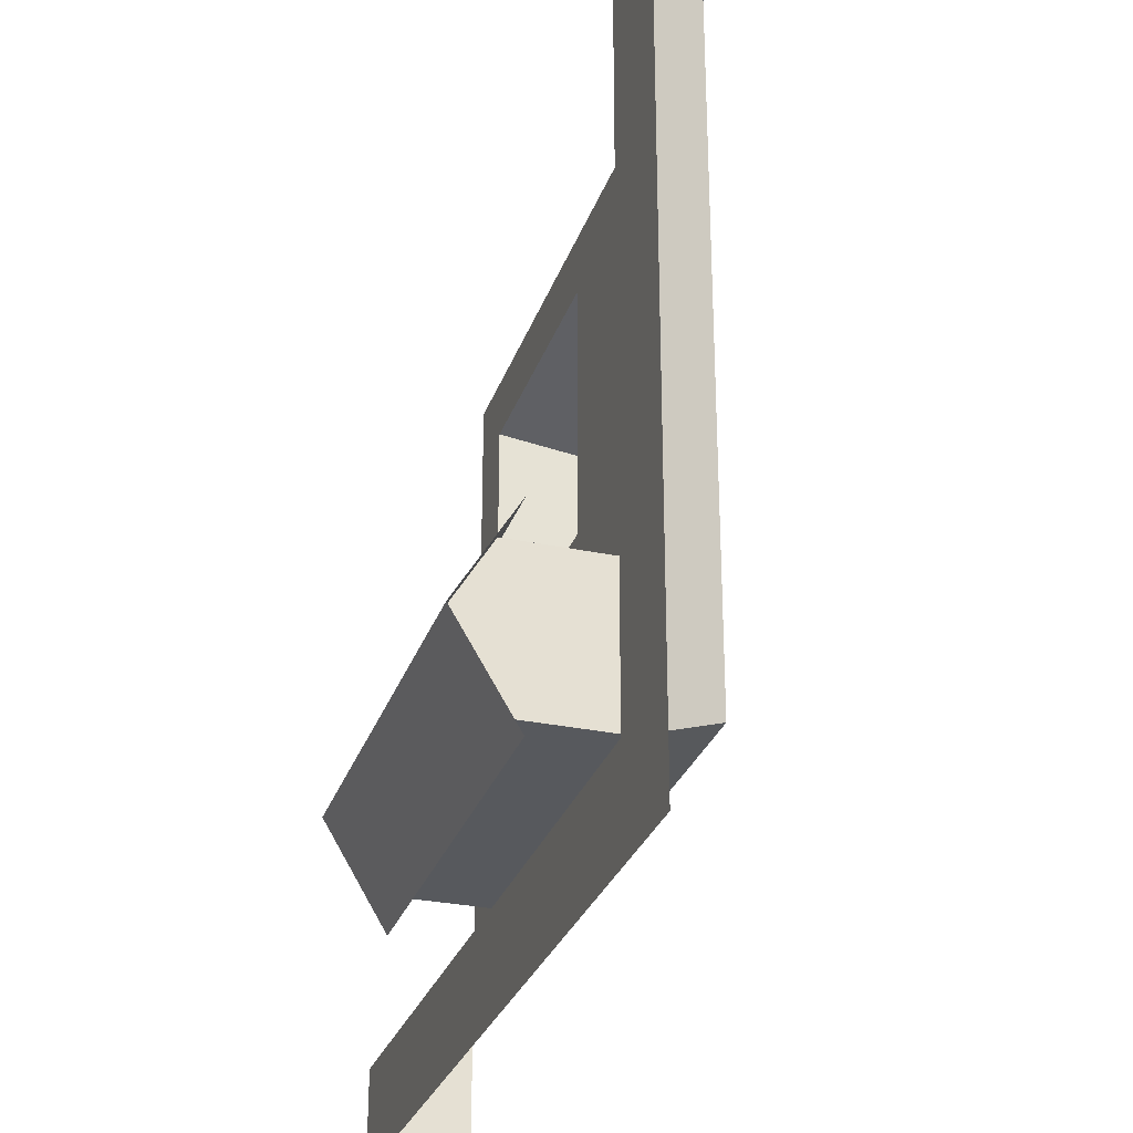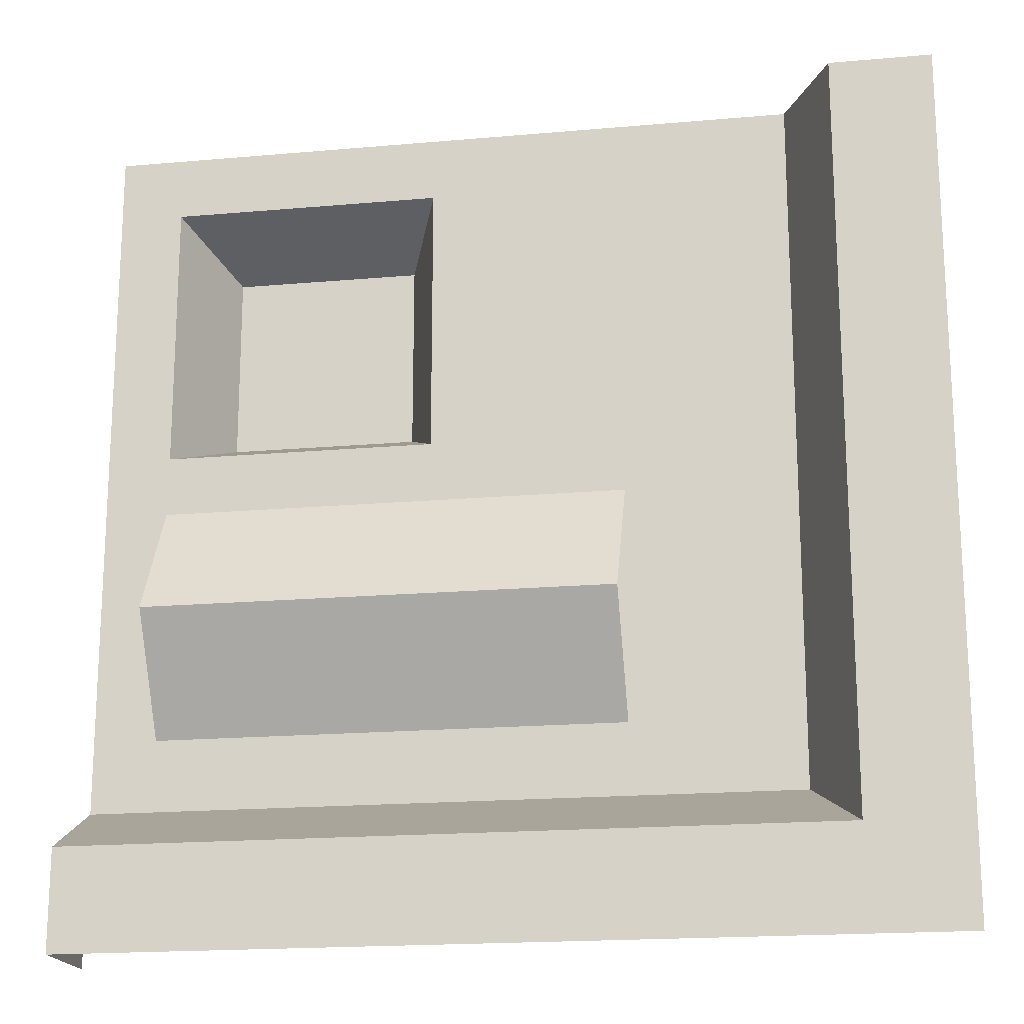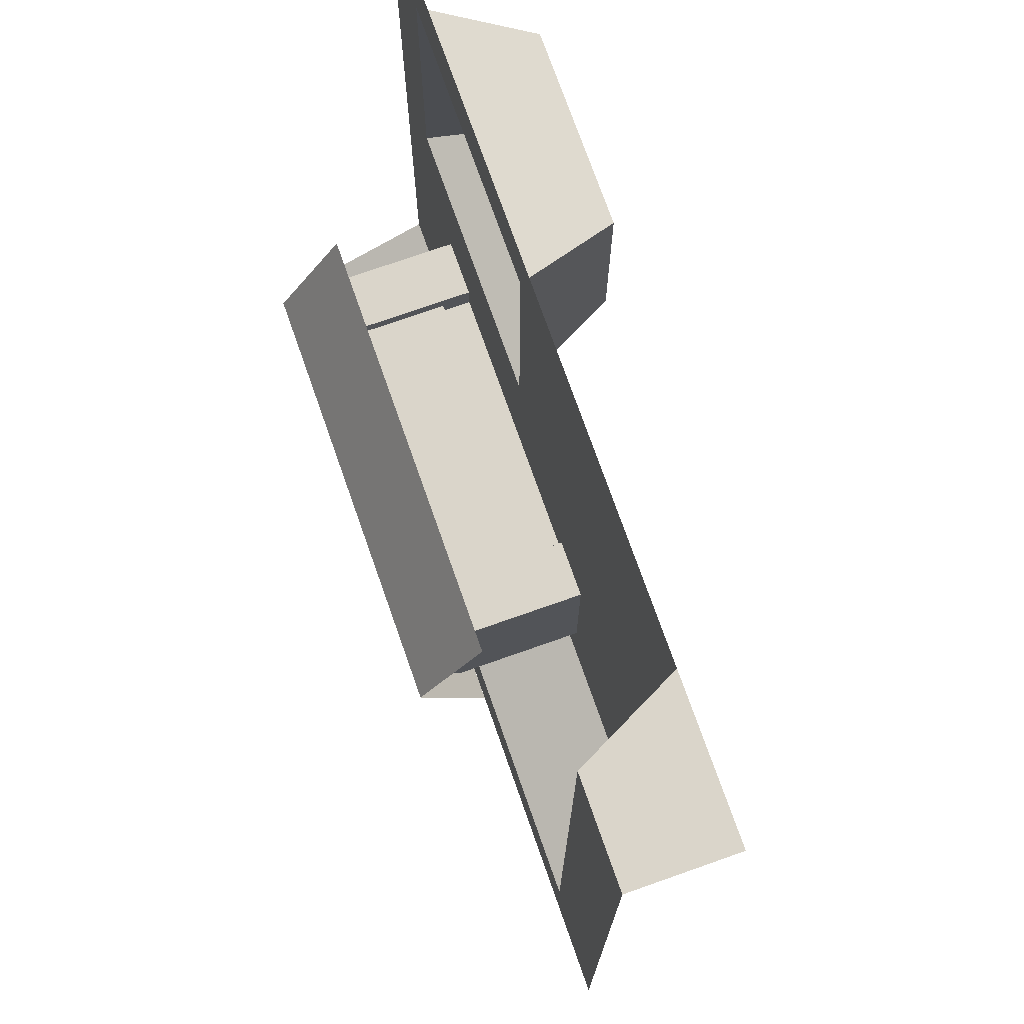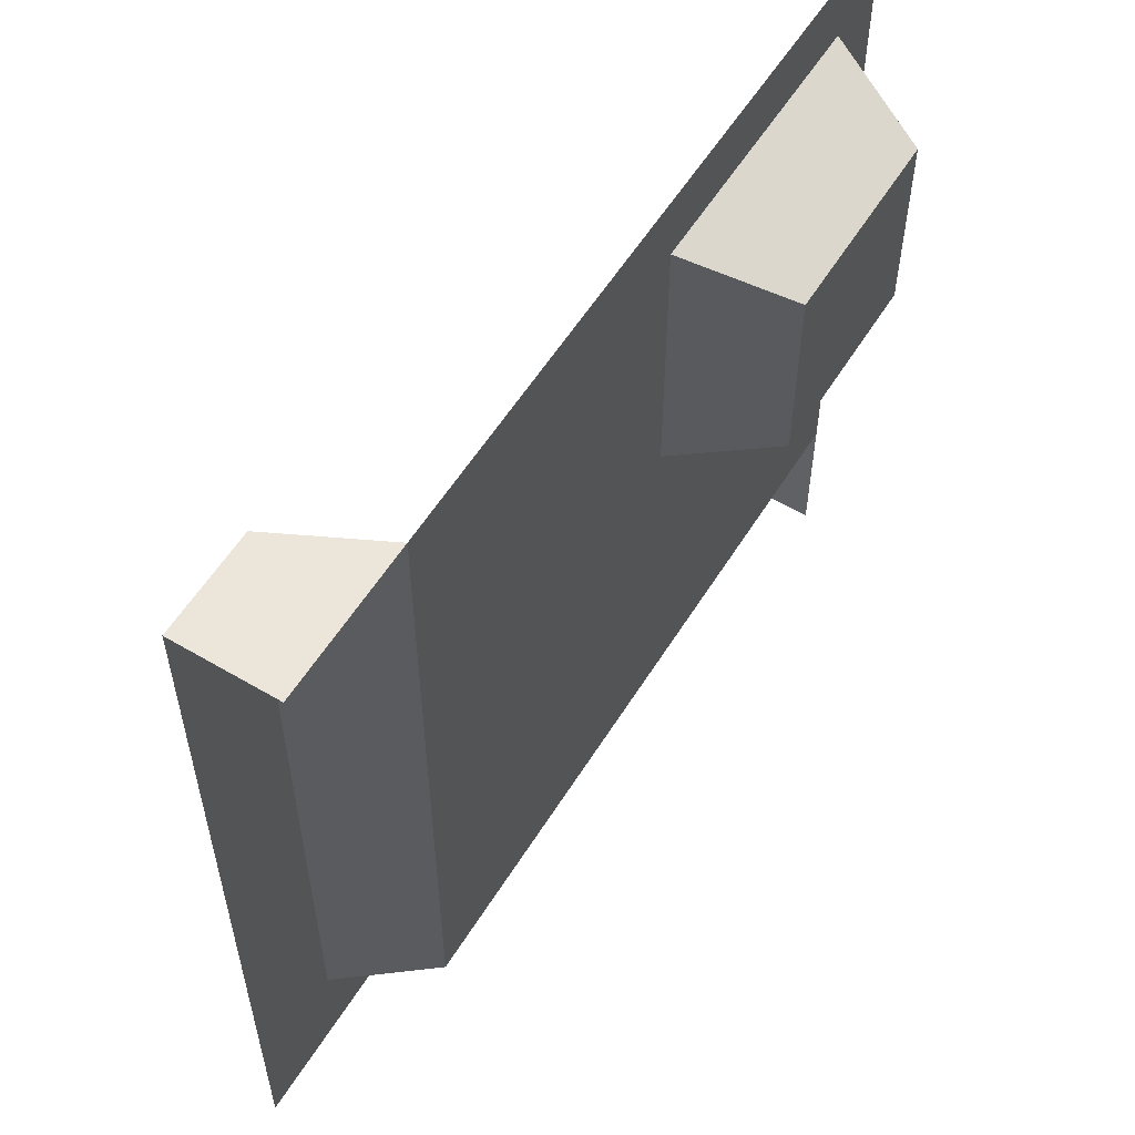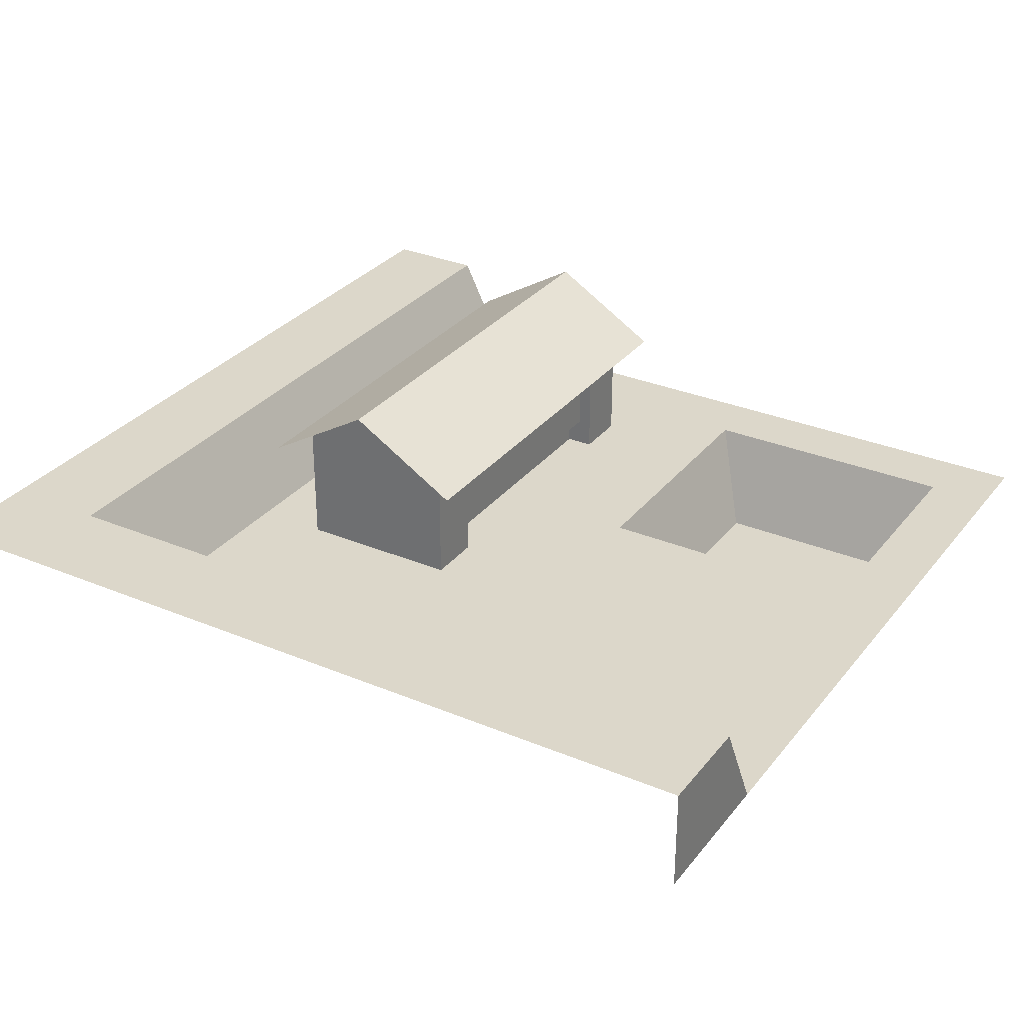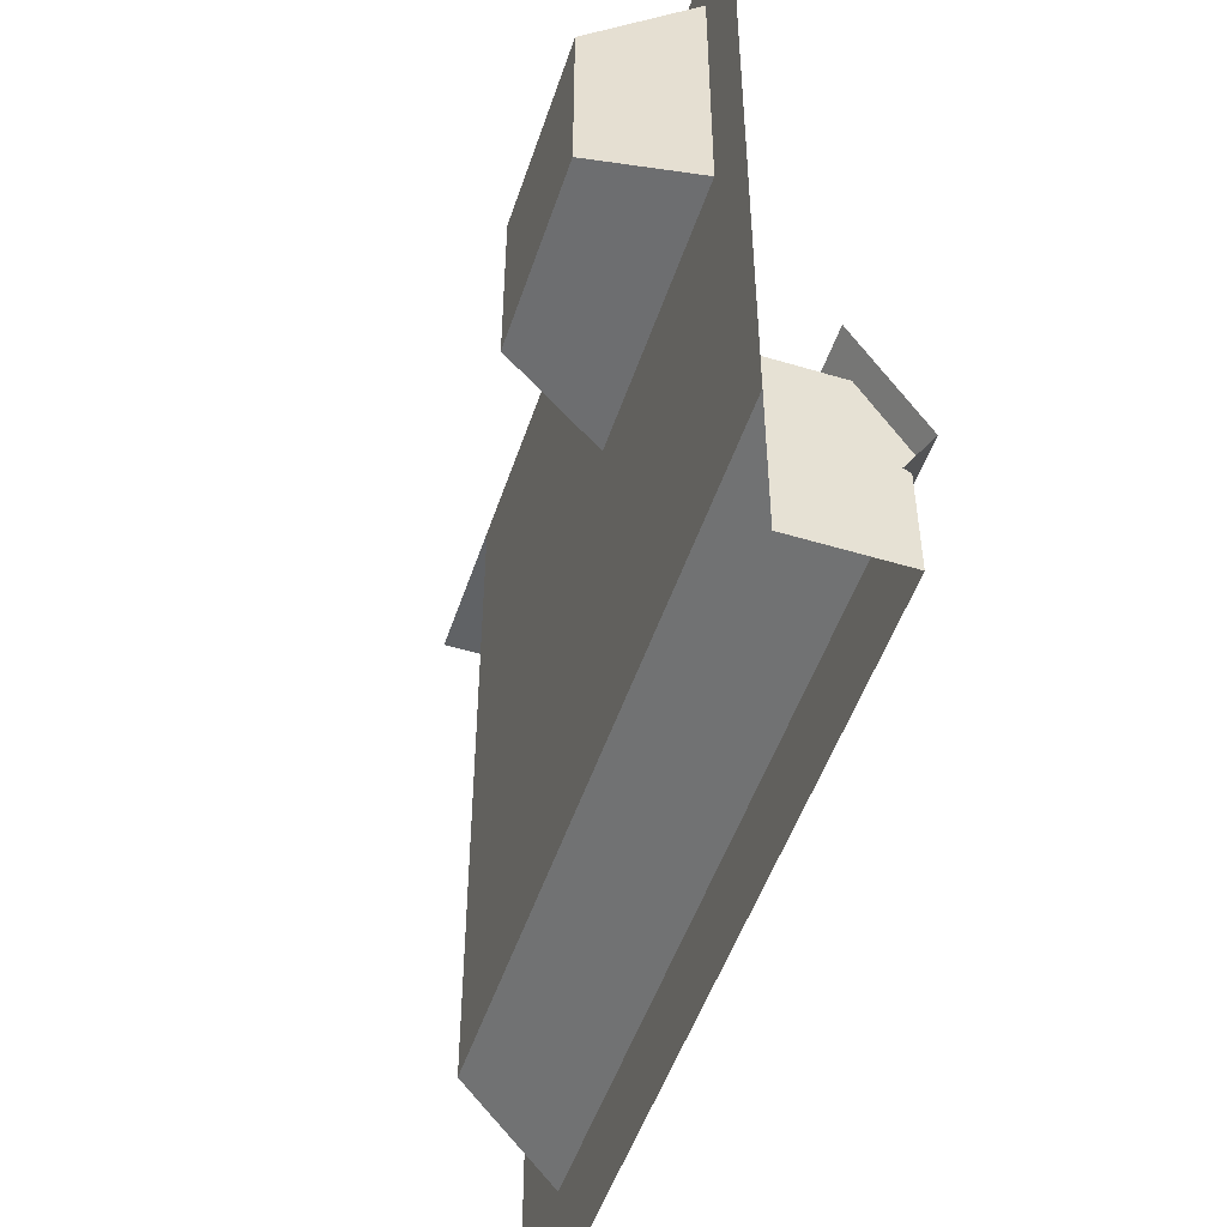
<metadata>
{"format":"obj","ext":"obj","renderer":"f3d","projection":"perspective","resolution":1024,"background":"white","views":[{"elev":-29.4,"azim":-107.4,"up":"+Z"},{"elev":-18.3,"azim":-170.2,"up":"+Z"},{"elev":74.2,"azim":-109.4,"up":"+Z"},{"elev":57.1,"azim":-58.4,"up":"+Z"},{"elev":30.8,"azim":-58.9,"up":"+Y"},{"elev":-50.5,"azim":71.7,"up":"+Z"}]}
</metadata>
<code>
o Plane
v -13.6 0 19.6
v -15.4 3.6 19.6
v -13.6 0 -5.6
v 11.6 0 -5.6
v -15.4 3.6 -7.4
v 11.6 3.6 -7.4
v -19 3.6 19.6
v -19 3.6 -11
v 11.6 3.6 -11
v 11.6 0 -11
v -19 0 19.6
f 6 3 4
f 3 2 1
f 9 5 6
f 7 5 8
f 10 6 4
f 11 2 7
f 6 5 3
f 3 5 2
f 9 8 5
f 7 2 5
f 10 9 6
f 11 1 2
o Plane.001
v -13.6 0 19.6
v 11.6 0 19.6
v -13.6 0 -5.6
v 11.6 0 -5.6
v -0.4826 0 7.517
v -0.4826 0 17.28
v 9.283 0 17.28
v 9.283 0 7.517
v 0.9822 -3.6 8.982
v 0.9822 -3.6 15.82
v 7.818 -3.6 15.82
v 7.818 -3.6 8.982
f 17 22 18
f 12 16 17
f 13 17 18
f 19 13 18
f 16 15 19
f 20 22 21
f 18 23 19
f 16 21 17
f 19 20 16
f 17 21 22
f 12 14 16
f 13 12 17
f 19 15 13
f 16 14 15
f 20 23 22
f 18 22 23
f 16 20 21
f 19 23 20
o Plane.002
v -7 0 3
v 7 0 3
v -7 0 -3
v 7 0 -3
v -5 0 3
v -5 0 2
v 5 0 2
v 5 0 3
v -7 4 3
v 7 4 3
v -7 4 -3
v 7 4 -3
v -5 4 3
v -5 4 2
v 5 4 2
v 5 4 3
v -7 4.6 3
v 7 4.6 3
v -7 4.6 -3
v 7 4.6 -3
v -7 6.4 0
v 7 6.4 0
v -5 4.6 3
v 5 4.6 3
f 37 30 29
f 35 26 27
f 32 28 24
f 38 31 30
f 36 29 28
f 33 27 25
f 34 24 26
f 31 33 25
f 43 34 35
f 41 35 33
f 42 32 34
f 40 42 44
f 43 41 45
f 39 37 36
f 46 39 36
f 32 46 36
f 47 33 39
f 37 38 30
f 35 34 26
f 32 36 28
f 38 39 31
f 36 37 29
f 33 35 27
f 34 32 24
f 31 39 33
f 43 42 34
f 41 43 35
f 42 40 32
f 39 38 37
f 46 47 39
f 32 40 46
f 47 41 33
o Plane.003
v -8 4 4
v 8 4 4
v -8 4 -4
v 8 4 -4
v -8 6.4 0
v 8 6.4 0
f 48 53 49
f 53 50 51
f 48 52 53
f 53 52 50
o Plane.004
v -5 1 2.5
v 5 1 2.5
v -5 4 2.5
v 5 4 2.5
f 55 56 54
f 55 57 56

</code>
